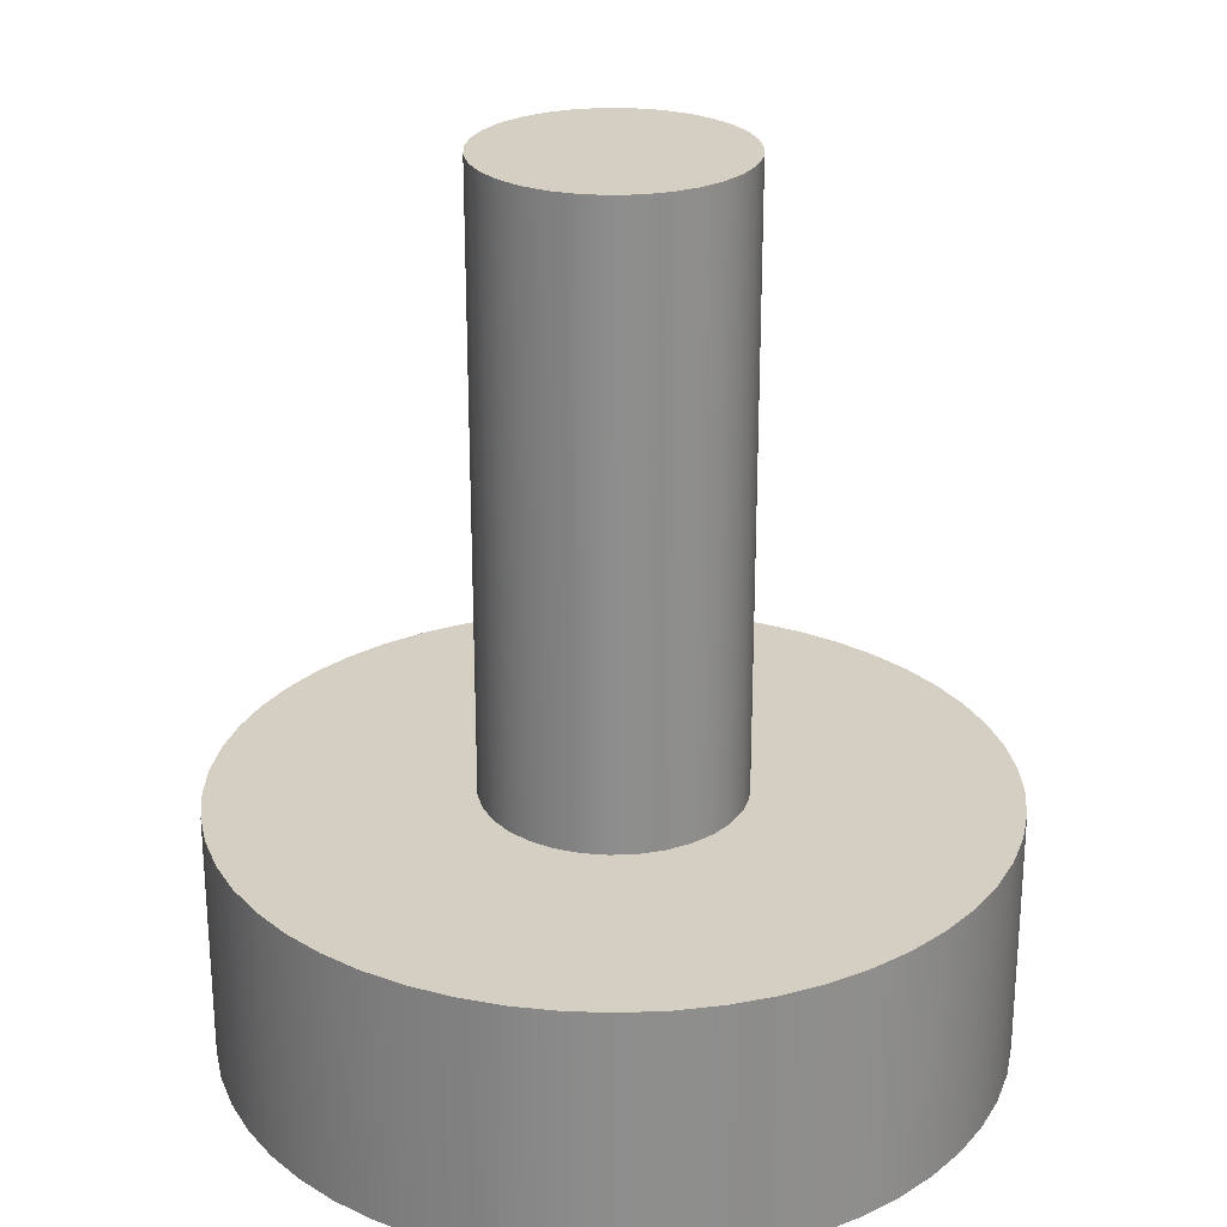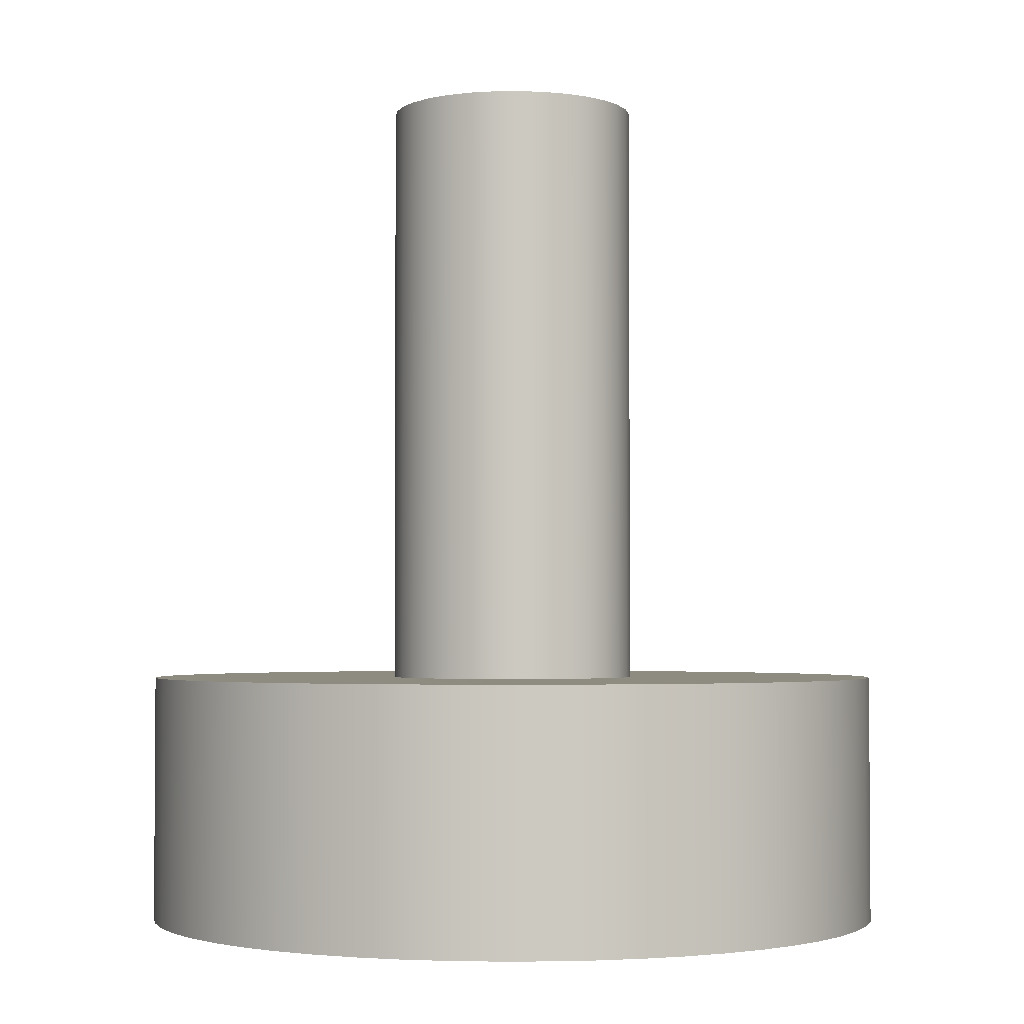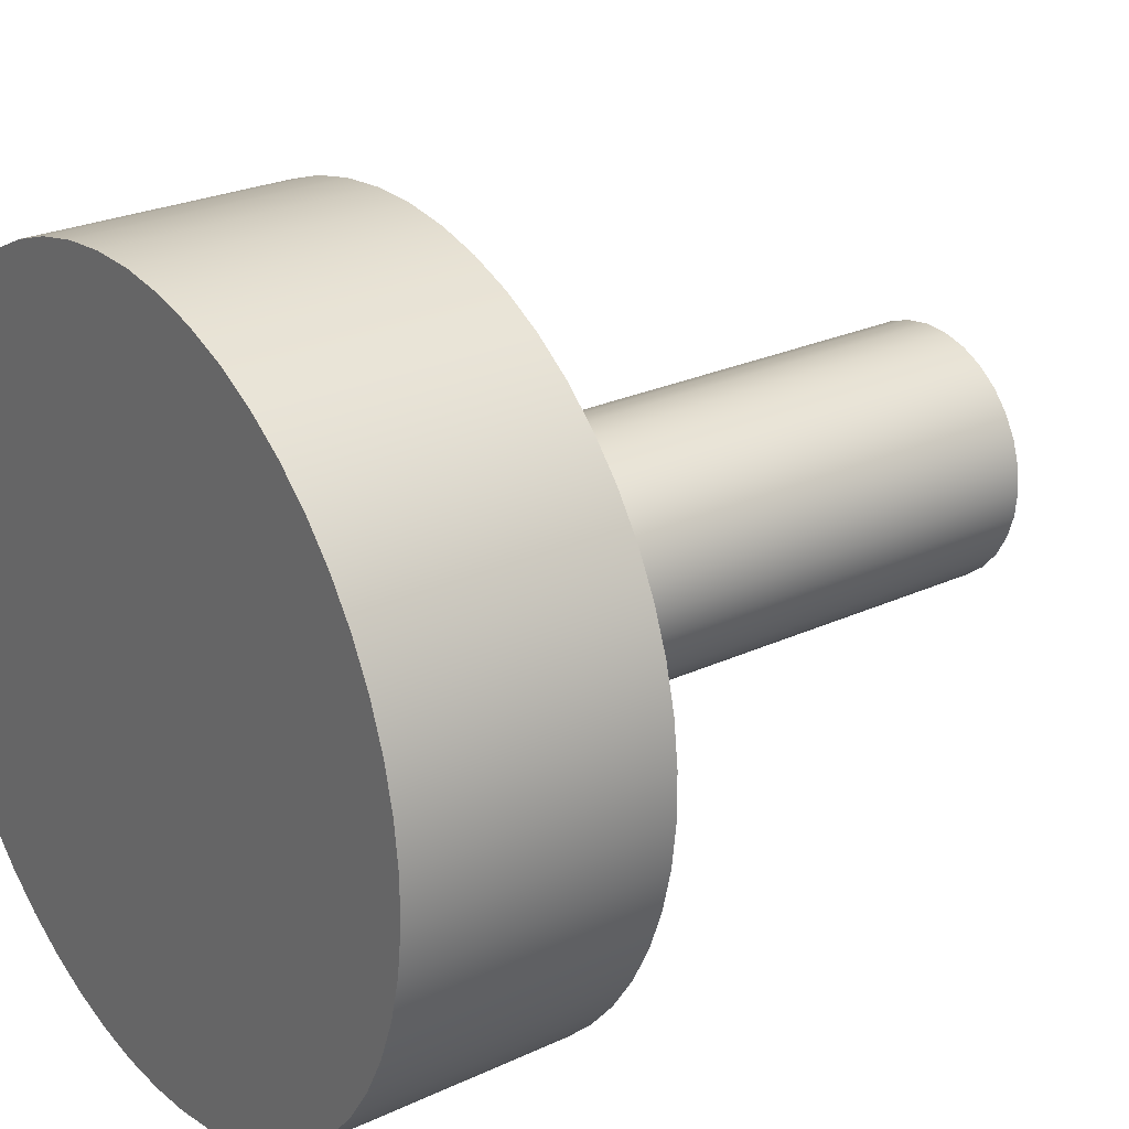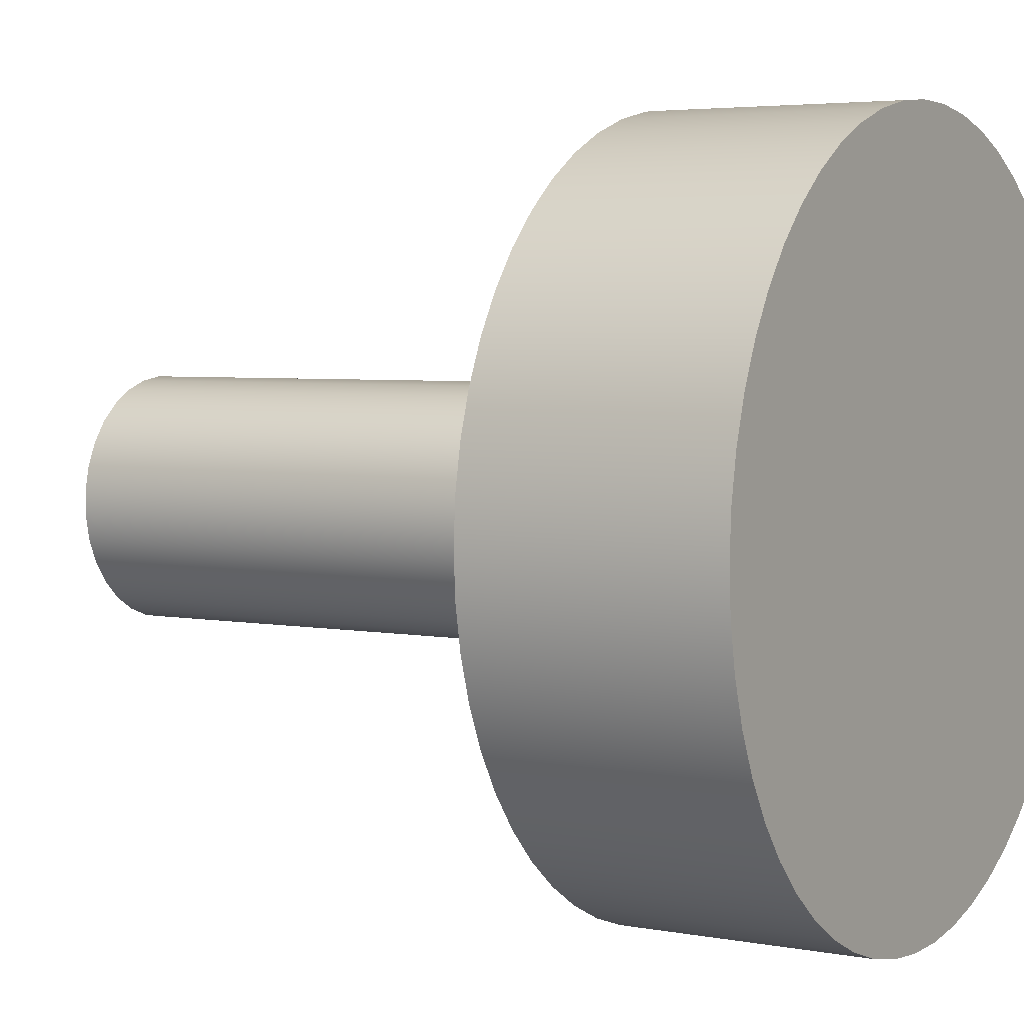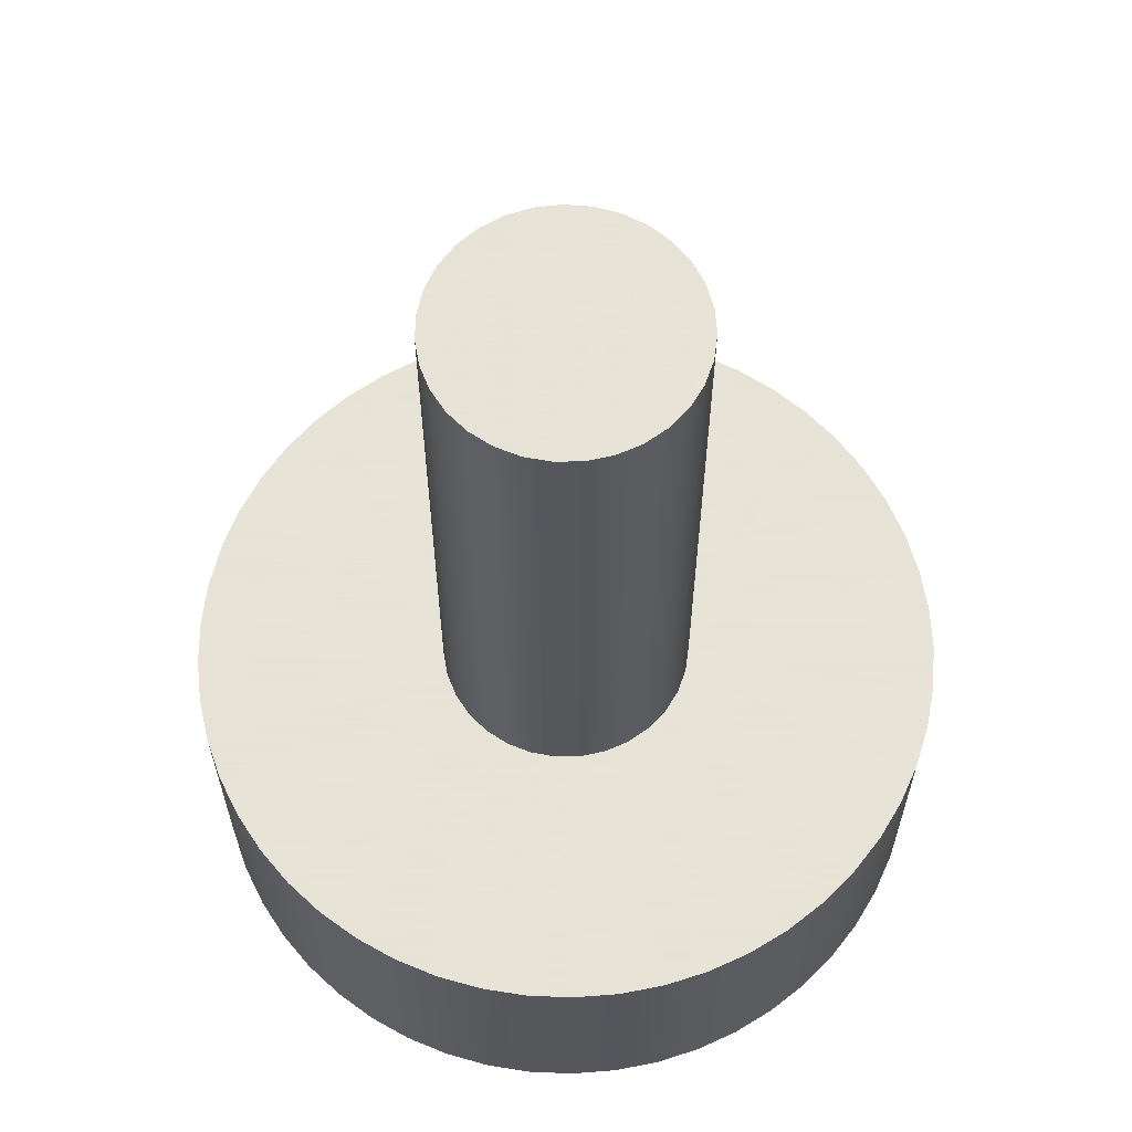
<metadata>
{"format":"obj","ext":"obj","renderer":"f3d","projection":"perspective","resolution":1024,"background":"white","views":[{"elev":25.5,"azim":-36.1,"up":"+Y"},{"elev":-2.7,"azim":-6.4,"up":"+Y"},{"elev":25.4,"azim":53.2,"up":"+Z"},{"elev":4.2,"azim":-58.4,"up":"+Z"},{"elev":62.8,"azim":-91.1,"up":"+Y"}]}
</metadata>
<code>
v 1.588 0.635 3.048
v 1.581 0.635 3.112
v 1.562 0.635 3.173
v 1.531 0.635 3.229
v 1.489 0.635 3.278
v 1.438 0.635 3.317
v 1.38 0.635 3.346
v 1.318 0.635 3.362
v 1.254 0.635 3.365
v 1.19 0.635 3.355
v 1.13 0.635 3.333
v 1.076 0.635 3.299
v 1.029 0.635 3.255
v 0.9924 0.635 3.202
v 0.9671 0.635 3.143
v 0.9541 0.635 3.08
v 0.9541 0.635 3.016
v 0.9671 0.635 2.953
v 0.9924 0.635 2.894
v 1.029 0.635 2.841
v 1.076 0.635 2.797
v 1.13 0.635 2.763
v 1.19 0.635 2.741
v 1.254 0.635 2.731
v 1.318 0.635 2.734
v 1.38 0.635 2.75
v 1.438 0.635 2.779
v 1.489 0.635 2.818
v 1.531 0.635 2.867
v 1.562 0.635 2.923
v 1.581 0.635 2.984
v 0.3175 0.635 3.048
v 0.3242 0.635 3.161
v 0.3441 0.635 3.272
v 0.3771 0.635 3.38
v 0.4226 0.635 3.483
v 0.48 0.635 3.58
v 0.5485 0.635 3.67
v 0.6271 0.635 3.751
v 0.7147 0.635 3.822
v 0.8101 0.635 3.882
v 0.912 0.635 3.931
v 1.019 0.635 3.967
v 1.129 0.635 3.99
v 1.242 0.635 4
v 1.355 0.635 3.997
v 1.466 0.635 3.98
v 1.575 0.635 3.95
v 1.68 0.635 3.908
v 1.778 0.635 3.853
v 1.87 0.635 3.788
v 1.953 0.635 3.711
v 2.027 0.635 3.626
v 2.09 0.635 3.532
v 2.142 0.635 3.432
v 2.181 0.635 3.326
v 2.207 0.635 3.216
v 2.221 0.635 3.104
v 2.221 0.635 2.992
v 2.207 0.635 2.88
v 2.181 0.635 2.77
v 2.142 0.635 2.664
v 2.09 0.635 2.564
v 2.027 0.635 2.47
v 1.953 0.635 2.385
v 1.87 0.635 2.308
v 1.778 0.635 2.243
v 1.68 0.635 2.188
v 1.575 0.635 2.146
v 1.466 0.635 2.116
v 1.355 0.635 2.099
v 1.242 0.635 2.096
v 1.129 0.635 2.106
v 1.019 0.635 2.129
v 0.912 0.635 2.165
v 0.8101 0.635 2.214
v 0.7147 0.635 2.274
v 0.6271 0.635 2.345
v 0.5485 0.635 2.426
v 0.48 0.635 2.516
v 0.4226 0.635 2.613
v 0.3771 0.635 2.716
v 0.3441 0.635 2.824
v 0.3242 0.635 2.935
v 0.3175 0.635 3.048
v 0.3242 0.635 2.935
v 0.3441 0.635 2.824
v 0.3771 0.635 2.716
v 0.4226 0.635 2.613
v 0.48 0.635 2.516
v 0.5485 0.635 2.426
v 0.6271 0.635 2.345
v 0.7147 0.635 2.274
v 0.8101 0.635 2.214
v 0.912 0.635 2.165
v 1.019 0.635 2.129
v 1.129 0.635 2.106
v 1.242 0.635 2.096
v 1.355 0.635 2.099
v 1.466 0.635 2.116
v 1.575 0.635 2.146
v 1.68 0.635 2.188
v 1.778 0.635 2.243
v 1.87 0.635 2.308
v 1.953 0.635 2.385
v 2.027 0.635 2.47
v 2.09 0.635 2.564
v 2.142 0.635 2.664
v 2.181 0.635 2.77
v 2.207 0.635 2.88
v 2.221 0.635 2.992
v 2.221 0.635 3.104
v 2.207 0.635 3.216
v 2.181 0.635 3.326
v 2.142 0.635 3.432
v 2.09 0.635 3.532
v 2.027 0.635 3.626
v 1.953 0.635 3.711
v 1.87 0.635 3.788
v 1.778 0.635 3.853
v 1.68 0.635 3.908
v 1.575 0.635 3.95
v 1.466 0.635 3.98
v 1.355 0.635 3.997
v 1.242 0.635 4
v 1.129 0.635 3.99
v 1.019 0.635 3.967
v 0.912 0.635 3.931
v 0.8101 0.635 3.882
v 0.7147 0.635 3.822
v 0.6271 0.635 3.751
v 0.5485 0.635 3.67
v 0.48 0.635 3.58
v 0.4226 0.635 3.483
v 0.3771 0.635 3.38
v 0.3441 0.635 3.272
v 0.3242 0.635 3.161
v 0.3175 0 3.048
v 0.3242 0 3.161
v 0.3441 0 3.272
v 0.3771 0 3.38
v 0.4226 0 3.483
v 0.48 0 3.58
v 0.5485 0 3.67
v 0.6271 0 3.751
v 0.7147 0 3.822
v 0.8101 0 3.882
v 0.912 0 3.931
v 1.019 0 3.967
v 1.129 0 3.99
v 1.242 0 4
v 1.355 0 3.997
v 1.466 0 3.98
v 1.575 0 3.95
v 1.68 0 3.908
v 1.778 0 3.853
v 1.87 0 3.788
v 1.953 0 3.711
v 2.027 0 3.626
v 2.09 0 3.532
v 2.142 0 3.432
v 2.181 0 3.326
v 2.207 0 3.216
v 2.221 0 3.104
v 2.221 0 2.992
v 2.207 0 2.88
v 2.181 0 2.77
v 2.142 0 2.664
v 2.09 0 2.564
v 2.027 0 2.47
v 1.953 0 2.385
v 1.87 0 2.308
v 1.778 0 2.243
v 1.68 0 2.188
v 1.575 0 2.146
v 1.466 0 2.116
v 1.355 0 2.099
v 1.242 0 2.096
v 1.129 0 2.106
v 1.019 0 2.129
v 0.912 0 2.165
v 0.8101 0 2.214
v 0.7147 0 2.274
v 0.6271 0 2.345
v 0.5485 0 2.426
v 0.48 0 2.516
v 0.4226 0 2.613
v 0.3771 0 2.716
v 0.3441 0 2.824
v 0.3242 0 2.935
v 0.3175 0 3.048
v 0.3175 0.635 3.048
v 0.3175 0 3.048
v 0.3242 0 2.935
v 0.3441 0 2.824
v 0.3771 0 2.716
v 0.4226 0 2.613
v 0.48 0 2.516
v 0.5485 0 2.426
v 0.6271 0 2.345
v 0.7147 0 2.274
v 0.8101 0 2.214
v 0.912 0 2.165
v 1.019 0 2.129
v 1.129 0 2.106
v 1.242 0 2.096
v 1.355 0 2.099
v 1.466 0 2.116
v 1.575 0 2.146
v 1.68 0 2.188
v 1.778 0 2.243
v 1.87 0 2.308
v 1.953 0 2.385
v 2.027 0 2.47
v 2.09 0 2.564
v 2.142 0 2.664
v 2.181 0 2.77
v 2.207 0 2.88
v 2.221 0 2.992
v 2.221 0 3.104
v 2.207 0 3.216
v 2.181 0 3.326
v 2.142 0 3.432
v 2.09 0 3.532
v 2.027 0 3.626
v 1.953 0 3.711
v 1.87 0 3.788
v 1.778 0 3.853
v 1.68 0 3.908
v 1.575 0 3.95
v 1.466 0 3.98
v 1.355 0 3.997
v 1.242 0 4
v 1.129 0 3.99
v 1.019 0 3.967
v 0.912 0 3.931
v 0.8101 0 3.882
v 0.7147 0 3.822
v 0.6271 0 3.751
v 0.5485 0 3.67
v 0.48 0 3.58
v 0.4226 0 3.483
v 0.3771 0 3.38
v 0.3441 0 3.272
v 0.3242 0 3.161
v 1.588 2.159 3.048
v 1.581 2.159 3.112
v 1.562 2.159 3.173
v 1.531 2.159 3.229
v 1.489 2.159 3.278
v 1.438 2.159 3.317
v 1.38 2.159 3.346
v 1.318 2.159 3.362
v 1.254 2.159 3.365
v 1.19 2.159 3.355
v 1.13 2.159 3.333
v 1.076 2.159 3.299
v 1.029 2.159 3.255
v 0.9924 2.159 3.202
v 0.9671 2.159 3.143
v 0.9541 2.159 3.08
v 0.9541 2.159 3.016
v 0.9671 2.159 2.953
v 0.9924 2.159 2.894
v 1.029 2.159 2.841
v 1.076 2.159 2.797
v 1.13 2.159 2.763
v 1.19 2.159 2.741
v 1.254 2.159 2.731
v 1.318 2.159 2.734
v 1.38 2.159 2.75
v 1.438 2.159 2.779
v 1.489 2.159 2.818
v 1.531 2.159 2.867
v 1.562 2.159 2.923
v 1.581 2.159 2.984
v 1.588 0.635 3.048
v 1.581 0.635 2.984
v 1.562 0.635 2.923
v 1.531 0.635 2.867
v 1.489 0.635 2.818
v 1.438 0.635 2.779
v 1.38 0.635 2.75
v 1.318 0.635 2.734
v 1.254 0.635 2.731
v 1.19 0.635 2.741
v 1.13 0.635 2.763
v 1.076 0.635 2.797
v 1.029 0.635 2.841
v 0.9924 0.635 2.894
v 0.9671 0.635 2.953
v 0.9541 0.635 3.016
v 0.9541 0.635 3.08
v 0.9671 0.635 3.143
v 0.9924 0.635 3.202
v 1.029 0.635 3.255
v 1.076 0.635 3.299
v 1.13 0.635 3.333
v 1.19 0.635 3.355
v 1.254 0.635 3.365
v 1.318 0.635 3.362
v 1.38 0.635 3.346
v 1.438 0.635 3.317
v 1.489 0.635 3.278
v 1.531 0.635 3.229
v 1.562 0.635 3.173
v 1.581 0.635 3.112
v 1.588 0.635 3.048
v 1.588 2.159 3.048
v 1.588 2.159 3.048
v 1.581 2.159 2.984
v 1.562 2.159 2.923
v 1.531 2.159 2.867
v 1.489 2.159 2.818
v 1.438 2.159 2.779
v 1.38 2.159 2.75
v 1.318 2.159 2.734
v 1.254 2.159 2.731
v 1.19 2.159 2.741
v 1.13 2.159 2.763
v 1.076 2.159 2.797
v 1.029 2.159 2.841
v 0.9924 2.159 2.894
v 0.9671 2.159 2.953
v 0.9541 2.159 3.016
v 0.9541 2.159 3.08
v 0.9671 2.159 3.143
v 0.9924 2.159 3.202
v 1.029 2.159 3.255
v 1.076 2.159 3.299
v 1.13 2.159 3.333
v 1.19 2.159 3.355
v 1.254 2.159 3.365
v 1.318 2.159 3.362
v 1.38 2.159 3.346
v 1.438 2.159 3.317
v 1.489 2.159 3.278
v 1.531 2.159 3.229
v 1.562 2.159 3.173
v 1.581 2.159 3.112
f 2 58 1
f 1 58 59
f 1 59 31
f 31 59 60
f 31 60 61
f 3 56 2
f 2 56 57
f 2 57 58
f 4 54 3
f 3 54 55
f 3 55 56
f 54 4 53
f 53 4 5
f 53 5 52
f 52 5 51
f 51 5 6
f 51 6 50
f 50 6 49
f 49 6 7
f 49 7 48
f 48 7 47
f 47 7 8
f 47 8 46
f 46 8 9
f 46 9 45
f 45 9 44
f 44 9 10
f 44 10 43
f 43 10 42
f 42 10 11
f 42 11 41
f 41 11 12
f 41 12 40
f 40 12 39
f 39 12 13
f 39 13 38
f 38 13 37
f 37 13 14
f 37 14 36
f 36 14 35
f 35 14 15
f 35 15 34
f 34 15 16
f 34 16 33
f 33 16 32
f 32 16 17
f 32 17 84
f 84 17 83
f 83 17 18
f 83 18 82
f 82 18 19
f 82 19 81
f 81 19 80
f 80 19 20
f 80 20 79
f 79 20 78
f 78 20 21
f 78 21 77
f 77 21 76
f 76 21 22
f 76 22 75
f 75 22 23
f 75 23 74
f 74 23 73
f 73 23 24
f 73 24 72
f 72 24 71
f 71 24 25
f 71 25 70
f 70 25 26
f 70 26 69
f 69 26 68
f 68 26 27
f 68 27 67
f 67 27 66
f 66 27 28
f 66 28 65
f 65 28 64
f 64 28 29
f 64 29 63
f 63 29 30
f 63 30 62
f 62 30 61
f 61 30 31
f 86 190 85
f 85 190 191
f 192 138 137
f 137 138 139
f 137 139 136
f 136 139 140
f 136 140 135
f 135 140 141
f 135 141 134
f 134 141 142
f 134 142 133
f 133 142 143
f 133 143 132
f 132 143 144
f 132 144 131
f 131 144 145
f 131 145 130
f 130 145 146
f 130 146 129
f 129 146 147
f 129 147 128
f 128 147 148
f 128 148 127
f 127 148 149
f 127 149 126
f 126 149 150
f 126 150 125
f 125 150 151
f 125 151 124
f 124 151 152
f 124 152 123
f 123 152 153
f 123 153 122
f 122 153 154
f 122 154 121
f 121 154 155
f 121 155 120
f 120 155 156
f 120 156 119
f 119 156 157
f 119 157 118
f 118 157 158
f 118 158 117
f 117 158 159
f 117 159 116
f 116 159 160
f 116 160 115
f 115 160 161
f 115 161 114
f 114 161 162
f 114 162 113
f 113 162 163
f 113 163 112
f 112 163 164
f 112 164 111
f 111 164 165
f 111 165 110
f 110 165 166
f 110 166 109
f 109 166 167
f 109 167 108
f 108 167 168
f 108 168 107
f 107 168 169
f 107 169 106
f 106 169 170
f 106 170 105
f 105 170 171
f 105 171 104
f 104 171 172
f 104 172 103
f 103 172 173
f 103 173 102
f 102 173 174
f 102 174 101
f 101 174 175
f 101 175 100
f 100 175 176
f 100 176 99
f 99 176 177
f 99 177 98
f 98 177 178
f 98 178 97
f 97 178 179
f 97 179 96
f 96 179 180
f 96 180 95
f 95 180 181
f 95 181 94
f 94 181 182
f 94 182 93
f 93 182 183
f 93 183 92
f 92 183 184
f 92 184 91
f 91 184 185
f 91 185 90
f 90 185 186
f 90 186 89
f 89 186 187
f 89 187 88
f 88 187 188
f 88 188 87
f 87 188 189
f 87 189 86
f 86 189 190
f 194 219 193
f 193 219 220
f 193 220 245
f 245 220 221
f 245 221 244
f 244 221 222
f 244 222 243
f 243 222 223
f 243 223 242
f 242 223 224
f 242 224 241
f 241 224 225
f 241 225 240
f 240 225 226
f 240 226 239
f 239 226 227
f 239 227 238
f 238 227 228
f 238 228 237
f 237 228 229
f 237 229 236
f 236 229 230
f 236 230 235
f 235 230 231
f 235 231 234
f 234 231 232
f 234 232 233
f 219 194 218
f 218 194 195
f 218 195 217
f 217 195 196
f 217 196 216
f 216 196 197
f 216 197 215
f 215 197 198
f 215 198 214
f 214 198 199
f 214 199 213
f 213 199 200
f 213 200 212
f 212 200 201
f 212 201 211
f 211 201 202
f 211 202 210
f 210 202 203
f 210 203 209
f 209 203 204
f 209 204 208
f 208 204 205
f 208 205 207
f 207 205 206
f 247 307 246
f 246 307 308
f 309 277 276
f 276 277 278
f 276 278 275
f 275 278 279
f 275 279 274
f 274 279 280
f 274 280 273
f 273 280 281
f 273 281 272
f 272 281 282
f 272 282 271
f 271 282 283
f 271 283 270
f 270 283 284
f 270 284 269
f 269 284 285
f 269 285 268
f 268 285 286
f 268 286 267
f 267 286 287
f 267 287 266
f 266 287 288
f 266 288 265
f 265 288 289
f 265 289 264
f 264 289 290
f 264 290 263
f 263 290 291
f 263 291 262
f 262 291 292
f 262 292 261
f 261 292 293
f 261 293 260
f 260 293 294
f 260 294 259
f 259 294 295
f 259 295 258
f 258 295 296
f 258 296 257
f 257 296 297
f 257 297 256
f 256 297 298
f 256 298 255
f 255 298 299
f 255 299 254
f 254 299 300
f 254 300 253
f 253 300 301
f 253 301 252
f 252 301 302
f 252 302 251
f 251 302 303
f 251 303 250
f 250 303 304
f 250 304 249
f 249 304 305
f 249 305 248
f 248 305 306
f 248 306 247
f 247 306 307
f 311 325 310
f 310 325 326
f 310 326 340
f 340 326 327
f 340 327 339
f 339 327 328
f 339 328 338
f 338 328 329
f 338 329 337
f 337 329 330
f 337 330 336
f 336 330 331
f 336 331 335
f 335 331 332
f 335 332 334
f 334 332 333
f 325 311 324
f 324 311 312
f 324 312 323
f 323 312 313
f 323 313 322
f 322 313 314
f 322 314 321
f 321 314 315
f 321 315 320
f 320 315 316
f 320 316 319
f 319 316 317
f 319 317 318

</code>
